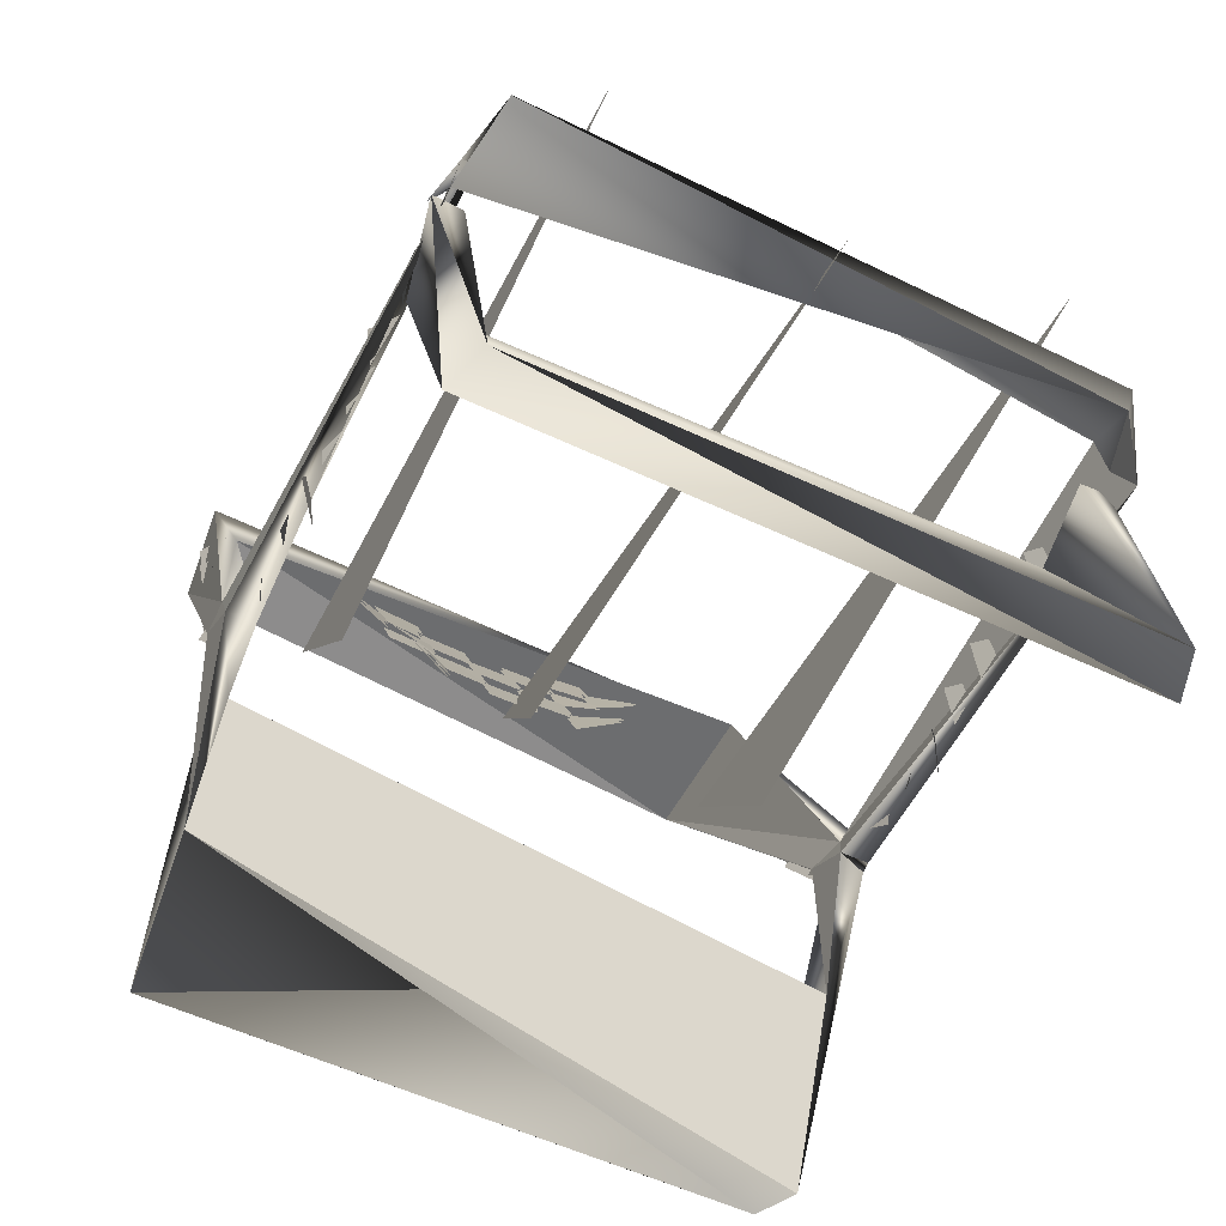
<metadata>
{"format":"obj","ext":"obj","renderer":"f3d","projection":"perspective","resolution":1024,"background":"white","views":[{"elev":-54.2,"azim":63.3,"up":"+Y"}]}
</metadata>
<code>
o mesh234.001_mesh234-geometry
v 0.2697 0.00715 0.02048
v 0.2697 0.00715 -0.02048
v 0.1968 0.000193 0.02048
v 0.1968 0.000193 -0.02048
v 0.1223 -0.006763 0.02048
v 0.1223 -0.006763 -0.02048
v 0.04641 -0.01403 0.02048
v 0.04641 -0.01403 -0.02048
v -0.03009 -0.01987 0.02048
v -0.03009 -0.01987 -0.02048
v -0.1055 -0.00381 0.02048
v -0.1055 -0.00381 -0.02048
v -0.1032 -0.00381 0.02048
v -0.1032 -0.00381 -0.02048
v -0.1539 0.04857 0.02042
v -0.1541 0.04844 -0.02047
v -0.1524 0.04857 -0.02042
v -0.1525 0.04844 0.02047
v -0.1887 0.09515 0.02048
v -0.1887 0.09515 -0.02048
v -0.205 0.1273 0.02048
v -0.205 0.1273 -0.02048
v -0.1872 0.09515 -0.02048
v -0.1872 0.09515 0.02048
v -0.2034 0.1273 -0.02048
v -0.2034 0.1273 0.02048
v -0.2247 0.166 0.02048
v -0.2247 0.166 -0.02048
v -0.2409 0.1981 0.02048
v -0.2409 0.1981 -0.02048
v -0.2231 0.166 -0.02048
v -0.2231 0.166 0.02048
v -0.2394 0.1981 -0.02048
v -0.2394 0.1981 0.02048
v -0.2686 0.252 0.02048
v -0.2686 0.252 -0.02048
v -0.267 0.252 -0.02048
v -0.267 0.252 0.02048
v 0.2701 0.004 0.05441
v 0.2692 0.007253 0.09531
v 0.2696 0.00839 0.1298
v 0.2675 0.01582 0.1704
v 0.2646 0.02424 0.206
v 0.261 0.01296 0.2327
v 0.2701 0.004 -0.05441
v 0.2692 0.007253 -0.09531
v 0.2696 0.00839 -0.1298
v 0.2675 0.01582 -0.1704
v 0.2646 0.02424 -0.206
v 0.261 0.01296 -0.2327
v 0.2325 0.009996 0.01645
v 0.2325 0.01134 0.05736
v 0.2326 0.01115 0.09043
v 0.2326 0.01539 0.1314
v 0.235 0.002623 0.1673
v 0.235 0.009476 0.208
v 0.2325 0.009996 -0.01645
v 0.2325 0.01134 -0.05736
v 0.2326 0.01115 -0.09043
v 0.2326 0.01539 -0.1314
v 0.235 0.002623 -0.1673
v 0.235 0.009476 -0.208
v 0.1963 0.005796 0.05346
v 0.1963 0.007278 0.09454
v 0.1971 0.00355 0.1283
v 0.1971 0.00914 0.1692
v 0.215 0.01007 0.2178
v 0.1819 0.004341 0.2178
v 0.1963 0.005796 -0.05346
v 0.1963 0.007279 -0.09454
v 0.1971 0.00355 -0.1283
v 0.1971 0.00914 -0.1692
v 0.215 0.01007 -0.2178
v 0.1819 0.004341 -0.2178
v 0.16 -0.00187 0.0166
v 0.16 -0.001058 0.05756
v 0.1611 -0.00922 0.09147
v 0.1611 -0.006414 0.1323
v 0.162 -0.006242 0.1665
v 0.162 -0.001249 0.2072
v 0.16 -0.00187 -0.0166
v 0.16 -0.001058 -0.05756
v 0.1611 -0.00922 -0.09147
v 0.1611 -0.006414 -0.1323
v 0.162 -0.006242 -0.1665
v 0.162 -0.001249 -0.2072
v 0.1225 -0.007221 0.05366
v 0.1225 -0.006257 0.09473
v 0.1234 -0.009922 0.1282
v 0.1234 -0.008209 0.1692
v 0.1432 -0.01512 0.2209
v 0.1102 -0.02116 0.2208
v 0.1225 -0.007221 -0.05366
v 0.1225 -0.006257 -0.09473
v 0.1234 -0.009922 -0.1282
v 0.1234 -0.008209 -0.1692
v 0.1432 -0.01512 -0.2209
v 0.1102 -0.02116 -0.2208
v 0.0842 -0.01013 0.05759
v 0.0842 -0.01051 0.01662
v 0.08435 -0.009691 0.09085
v 0.08435 -0.008725 0.1318
v 0.08566 -0.01404 0.1653
v 0.08429 -0.004857 0.2009
v 0.0842 -0.01051 -0.01662
v 0.0842 -0.01013 -0.05759
v 0.08435 -0.009691 -0.09085
v 0.08435 -0.008725 -0.1318
v 0.08566 -0.01404 -0.1653
v 0.08567 -0.01249 -0.2063
v 0.04655 -0.01448 0.05371
v 0.04655 -0.01468 0.09468
v 0.04668 -0.01365 0.1279
v 0.04668 -0.01348 0.1689
v 0.06585 -0.01825 0.2171
v 0.03215 -0.02516 0.2171
v 0.04655 -0.01448 -0.05371
v 0.04655 -0.01468 -0.09468
v 0.04668 -0.01365 -0.1279
v 0.04668 -0.01348 -0.1689
v 0.06585 -0.01825 -0.2171
v 0.03215 -0.02516 -0.2171
v 0.008239 -0.01804 0.05759
v 0.00824 -0.01805 0.01662
v 0.008125 -0.01656 0.1318
v 0.008123 -0.01654 0.09082
v 0.008046 -0.01561 0.206
v 0.008042 -0.01557 0.165
v 0.008239 -0.01804 -0.01662
v 0.00824 -0.01805 -0.05759
v 0.008125 -0.01656 -0.09082
v 0.008123 -0.01654 -0.1318
v 0.008046 -0.01561 -0.165
v 0.008042 -0.01557 -0.206
v -0.03009 -0.01987 0.09469
v -0.03009 -0.01987 0.05372
v -0.03009 -0.01987 0.1689
v -0.03009 -0.01987 0.1279
v -0.01133 -0.05328 0.2167
v -0.04607 -0.05468 0.2167
v -0.03009 -0.01987 -0.05372
v -0.03009 -0.01987 -0.09469
v -0.03009 -0.01987 -0.1279
v -0.03009 -0.01987 -0.1689
v -0.01133 -0.05328 -0.2167
v -0.04607 -0.05468 -0.2167
v -0.06994 -0.01612 -0.01662
v -0.06994 -0.01612 -0.05759
v -0.06994 -0.01612 -0.09082
v -0.06994 -0.01612 -0.1318
v -0.06994 -0.01612 -0.165
v -0.06994 -0.01612 -0.206
v -0.06763 -0.01612 0.05759
v -0.06763 -0.01612 0.02202
v -0.06763 -0.01612 0.1318
v -0.06763 -0.01612 0.09082
v -0.06763 -0.01612 0.206
v -0.06763 -0.01612 0.1704
v -0.06994 -0.01612 0.05218
v -0.06994 -0.01612 0.01662
v -0.06994 -0.01612 0.1318
v -0.06994 -0.01612 0.09082
v -0.06994 -0.01612 0.206
v -0.06994 -0.01612 0.165
v -0.06763 -0.01612 -0.01662
v -0.06763 -0.01612 -0.05759
v -0.06763 -0.01612 -0.09082
v -0.06763 -0.01612 -0.1318
v -0.06763 -0.01612 -0.165
v -0.06763 -0.01612 -0.206
v -0.1078 -0.00381 -0.05372
v -0.1078 -0.00381 -0.09469
v -0.1078 -0.00381 -0.1279
v -0.1078 -0.00381 -0.1689
v -0.1249 0.001073 -0.217
v -0.09444 -0.01427 -0.2169
v -0.1032 -0.00381 0.09469
v -0.1032 -0.00381 0.05372
v -0.1032 -0.00381 0.1689
v -0.1032 -0.00381 0.1279
v -0.0898 -0.01427 0.2169
v -0.1202 0.001073 0.217
v -0.1078 -0.00381 0.09469
v -0.1078 -0.00381 0.05372
v -0.1078 -0.00381 0.1689
v -0.1078 -0.00381 0.1279
v -0.1249 0.001132 0.2169
v -0.09455 -0.01442 0.2169
v -0.1032 -0.00381 -0.05372
v -0.1032 -0.00381 -0.09469
v -0.1032 -0.00381 -0.1279
v -0.1032 -0.00381 -0.1689
v -0.08991 -0.01442 -0.2169
v -0.1202 0.001132 -0.2169
v -0.1335 0.02042 -0.01664
v -0.1336 0.02031 -0.05757
v -0.1335 0.02042 -0.09084
v -0.1336 0.02031 -0.1318
v -0.1335 0.02042 -0.165
v -0.1336 0.02031 -0.206
v -0.1312 0.02042 0.01664
v -0.1313 0.02031 0.05757
v -0.1312 0.02042 0.09084
v -0.1313 0.02031 0.1318
v -0.1312 0.02042 0.165
v -0.1313 0.02031 0.206
v -0.1335 0.02042 0.05757
v -0.1336 0.02031 0.01663
v -0.1335 0.02042 0.1318
v -0.1336 0.02031 0.09083
v -0.1335 0.02042 0.206
v -0.1336 0.02031 0.165
v -0.1312 0.02042 -0.05757
v -0.1313 0.02031 -0.01663
v -0.1312 0.02042 -0.1318
v -0.1313 0.02031 -0.09083
v -0.1312 0.02042 -0.206
v -0.1313 0.02031 -0.165
v -0.1237 0.07179 -0.05372
v -0.1237 0.07179 -0.09469
v -0.1237 0.07179 -0.1279
v -0.1237 0.07179 -0.1689
v -0.1237 0.07179 -0.2021
v -0.1237 0.07179 -0.2319
v -0.151 0.04931 0.05382
v -0.1512 0.04915 0.09467
v -0.1562 0.04666 0.1306
v -0.121 0.07179 0.1689
v -0.1421 0.03495 0.2171
v -0.1601 0.0635 0.2171
v -0.1237 0.07179 0.09469
v -0.1237 0.07179 0.05372
v -0.1237 0.07179 0.1689
v -0.1237 0.07179 0.1279
v -0.1237 0.07179 0.2319
v -0.1237 0.07179 0.2021
v -0.151 0.04931 -0.09459
v -0.1512 0.04915 -0.05374
v -0.151 0.04931 -0.1688
v -0.1512 0.04915 -0.1279
v -0.1421 0.03495 -0.2169
v -0.1601 0.0635 -0.2169
v -0.179 0.07736 -0.01662
v -0.179 0.07737 -0.05758
v -0.1794 0.07706 -0.09621
v -0.1764 0.07862 -0.1318
v -0.1739 0.07966 -0.1651
v -0.1737 0.07966 -0.206
v -0.1767 0.07735 0.01662
v -0.1767 0.07737 0.05758
v -0.1771 0.07706 0.09621
v -0.1741 0.07862 0.1318
v -0.1715 0.07966 0.1651
v -0.1714 0.07966 0.206
v -0.179 0.07736 0.05759
v -0.179 0.07737 0.01662
v -0.18 0.07668 0.1318
v -0.1798 0.07683 0.09624
v -0.1774 0.07775 0.206
v -0.1774 0.07783 0.1651
v -0.1767 0.07735 -0.05759
v -0.1767 0.07737 -0.01662
v -0.1777 0.07668 -0.1318
v -0.1775 0.07683 -0.09624
v -0.1751 0.07775 -0.206
v -0.1751 0.07783 -0.1651
v -0.1899 0.09515 -0.05372
v -0.1819 0.1186 -0.09422
v -0.2061 0.1273 -0.05372
v -0.1828 0.1175 -0.1277
v -0.1817 0.1173 -0.1683
v -0.1632 0.1049 -0.216
v -0.1747 0.1359 -0.216
v -0.1872 0.09515 0.05372
v -0.1792 0.1186 0.09422
v -0.2034 0.1273 0.05372
v -0.1801 0.1175 0.1277
v -0.1789 0.1173 0.1683
v -0.1605 0.1049 0.216
v -0.172 0.1359 0.216
v -0.1819 0.1186 0.09422
v -0.1899 0.09515 0.05372
v -0.2061 0.1273 0.05372
v -0.1817 0.1173 0.1683
v -0.1948 0.1118 0.1329
v -0.1632 0.1049 0.216
v -0.1747 0.1359 0.216
v -0.1792 0.1186 -0.09422
v -0.1872 0.09515 -0.05372
v -0.2034 0.1273 -0.05372
v -0.1789 0.1173 -0.1683
v -0.1801 0.1175 -0.1277
v -0.1605 0.1049 -0.216
v -0.172 0.1359 -0.216
v -0.2075 0.1302 -0.01662
v -0.2062 0.1302 -0.05759
v -0.2236 0.1623 -0.01662
v -0.2224 0.1623 -0.05759
v -0.2117 0.147 -0.09572
v -0.196 0.1541 -0.131
v -0.2069 0.147 -0.1689
v -0.181 0.1573 -0.2035
v -0.2051 0.1302 0.01662
v -0.2039 0.1302 0.05759
v -0.2213 0.1623 0.01662
v -0.2201 0.1623 0.05759
v -0.2094 0.147 0.09572
v -0.1937 0.1541 0.131
v -0.2046 0.147 0.1689
v -0.1787 0.1573 0.2035
v -0.2062 0.1302 0.05759
v -0.2075 0.1302 0.01662
v -0.2236 0.1623 0.01662
v -0.2224 0.1623 0.05759
v -0.196 0.1541 0.131
v -0.2117 0.147 0.09572
v -0.181 0.1573 0.2035
v -0.2069 0.147 0.1689
v -0.2039 0.1302 -0.05759
v -0.2051 0.1302 -0.01662
v -0.2213 0.1623 -0.01662
v -0.2201 0.1623 -0.05759
v -0.1937 0.1541 -0.131
v -0.2094 0.147 -0.09572
v -0.1787 0.1573 -0.2035
v -0.2046 0.147 -0.1689
v -0.2251 0.166 -0.05372
v -0.2261 0.1846 -0.09448
v -0.2409 0.1981 -0.05372
v -0.2258 0.1827 -0.1322
v -0.2035 0.1917 -0.1667
v -0.1908 0.175 -0.2134
v -0.2021 0.2061 -0.2134
v -0.2228 0.166 0.05372
v -0.2237 0.1846 0.09448
v -0.2386 0.1981 0.05372
v -0.2235 0.1827 0.1322
v -0.2012 0.1918 0.1667
v -0.1885 0.175 0.2134
v -0.1998 0.2061 0.2134
v -0.2235 0.166 0.09469
v -0.2251 0.166 0.05372
v -0.2409 0.1981 0.05372
v -0.239 0.1981 0.09469
v -0.2035 0.1917 0.1667
v -0.2258 0.1827 0.1322
v -0.1908 0.175 0.2134
v -0.2021 0.2061 0.2134
v -0.2237 0.1846 -0.09448
v -0.2228 0.166 -0.05372
v -0.2386 0.1981 -0.05372
v -0.2012 0.1918 -0.1667
v -0.2235 0.1827 -0.1322
v -0.1885 0.175 -0.2134
v -0.1998 0.2061 -0.2134
v -0.2436 0.201 -0.01662
v -0.2427 0.201 -0.05759
v -0.26 0.2332 -0.01662
v -0.2591 0.2332 -0.05759
v -0.24 0.201 -0.09082
v -0.2355 0.2216 -0.1311
v -0.2557 0.2332 -0.09082
v -0.2381 0.2173 -0.1694
v -0.2182 0.2238 -0.2033
v -0.2413 0.201 0.01662
v -0.2403 0.201 0.05759
v -0.2577 0.2332 0.01662
v -0.2568 0.2332 0.05759
v -0.2377 0.201 0.09082
v -0.2332 0.2216 0.1311
v -0.2533 0.2332 0.09082
v -0.2358 0.2173 0.1694
v -0.2159 0.2238 0.2033
v -0.2427 0.201 0.05759
v -0.2436 0.201 0.01662
v -0.26 0.2332 0.01662
v -0.2591 0.2332 0.05759
v -0.2355 0.2216 0.1311
v -0.24 0.201 0.09082
v -0.2557 0.2332 0.09082
v -0.2182 0.2238 0.2033
v -0.2381 0.2173 0.1694
v -0.2403 0.201 -0.05759
v -0.2413 0.201 -0.01662
v -0.2577 0.2332 -0.01662
v -0.2568 0.2332 -0.05759
v -0.2332 0.2216 -0.1311
v -0.2377 0.201 -0.09082
v -0.2533 0.2332 -0.09082
v -0.2159 0.2238 -0.2033
v -0.2358 0.2173 -0.1694
v -0.2618 0.2361 -0.05372
v -0.2583 0.2361 -0.09469
v -0.278 0.2679 -0.05372
v -0.2745 0.2679 -0.09469
v -0.2594 0.2524 -0.132
v -0.2353 0.2612 -0.1654
v -0.2426 0.2416 -0.2132
v -0.251 0.2689 -0.2081
v -0.2579 0.2361 0.05372
v -0.2544 0.2361 0.09469
v -0.2742 0.2679 0.05372
v -0.2707 0.2679 0.09469
v -0.2555 0.2524 0.132
v -0.2314 0.2612 0.1654
v -0.2388 0.2416 0.2132
v -0.2471 0.2689 0.2081
v -0.2583 0.2361 0.09469
v -0.2618 0.2361 0.05372
v -0.2745 0.2679 0.09469
v -0.278 0.2679 0.05372
v -0.2353 0.2612 0.1654
v -0.2594 0.2524 0.132
v -0.2426 0.2416 0.2132
v -0.251 0.2689 0.2081
v -0.2544 0.2361 -0.09469
v -0.2579 0.2361 -0.05372
v -0.2707 0.2679 -0.09469
v -0.2742 0.2679 -0.05372
v -0.2314 0.2612 -0.1654
v -0.2555 0.2524 -0.132
v -0.2388 0.2416 -0.2132
v -0.2471 0.2689 -0.2081
v 0.1771 0.01907 0.2435
v 0.1459 -0.003496 0.2375
v 0.1761 -0.02135 0.2495
v 0.1138 0.005492 0.2495
v 0.1435 -0.01187 0.2375
v 0.1125 -0.03363 0.2435
v 0.07569 -0.002689 0.2495
v 0.1053 -0.01959 0.2375
v 0.07426 -0.04103 0.2435
v 0.03791 -0.0108 0.2495
v 0.06746 -0.02723 0.2375
v 0.03632 -0.04837 0.2435
v 0.008263 -0.01737 0.2435
v 0.02234 -0.0517 0.252
v -0.007115 -0.05592 0.2315
v -0.01272 -0.0199 0.2435
v -0.04682 -0.03586 0.2375
v -0.01966 -0.05581 0.2495
v -0.0547 -0.0351 0.2495
v -0.08491 -0.01329 0.2435
v -0.08511 -0.04948 0.2375
v -0.1943 0.03229 0.2501
v -0.159 0.0443 0.2435
v -0.1764 0.005033 0.2315
v -0.1444 -0.02338 0.2435
v -0.135 0.016 0.2435
v -0.172 0.003578 0.2435
v -0.2529 0.191 0.2435
v -0.2258 0.2139 0.2375
v -0.2556 0.226 0.2495
v -0.2188 0.08426 0.2435
v -0.1875 0.1032 0.2495
v -0.2159 0.1211 0.2375
v -0.2416 0.1557 0.2435
v -0.2137 0.1788 0.2375
v -0.2441 0.1907 0.2495
v -0.2301 0.1196 0.2435
v -0.1996 0.1382 0.2495
v -0.2275 0.1563 0.2375
v -0.2005 0.0459 0.2435
v -0.1772 0.07654 0.2435
v -0.2179 0.08124 0.2435
v 0.1516 0.0136 -0.2375
v 0.1814 -0.00423 -0.2495
v 0.1505 -0.0263 -0.2435
v 0.1393 0.01097 -0.2435
v 0.108 -0.01129 -0.2495
v 0.1381 -0.02868 -0.2375
v 0.07569 -0.002689 -0.2375
v 0.1053 -0.01959 -0.2495
v 0.07426 -0.04103 -0.2435
v 0.03791 -0.0108 -0.2375
v 0.06746 -0.02723 -0.2495
v 0.03632 -0.04837 -0.2435
v 0.008263 -0.01737 -0.2435
v 0.02234 -0.0517 -0.2349
v -0.007115 -0.05592 -0.2555
v -0.01272 -0.0199 -0.2435
v -0.04682 -0.03586 -0.2495
v -0.01966 -0.05581 -0.2375
v -0.05952 -0.01929 -0.2495
v -0.09022 -0.03369 -0.2375
v -0.05983 -0.05589 -0.2435
v -0.1943 0.03229 -0.2368
v -0.159 0.0443 -0.2435
v -0.1764 0.005033 -0.2555
v -0.1444 -0.02338 -0.2435
v -0.135 0.016 -0.2435
v -0.172 0.003578 -0.2435
v -0.2529 0.191 -0.2435
v -0.2258 0.2139 -0.2495
v -0.2556 0.226 -0.2375
v -0.2188 0.08426 -0.2435
v -0.1875 0.1032 -0.2375
v -0.2159 0.1211 -0.2495
v -0.2416 0.1557 -0.2435
v -0.2137 0.1788 -0.2495
v -0.2441 0.1907 -0.2375
v -0.2301 0.1196 -0.2435
v -0.1996 0.1382 -0.2375
v -0.2275 0.1563 -0.2495
v -0.2005 0.0459 -0.2435
v -0.1772 0.07654 -0.2435
v -0.2179 0.08124 -0.2435
v -0.2056 0.07971 0.1679
v 0.3251 0.0528 0.1742
v -0.1097 -0.02098 0.1683
v 0.3251 0.0528 -0.1742
v -0.1097 -0.02098 -0.1683
v -0.2056 0.07971 -0.1679
v 0.008091 -0.04039 -0.1126
v -0.1898 0.111 -0.1093
v 0.008023 -0.04031 0.1125
v -0.1898 0.1109 0.1093
v -0.1837 0.07747 -0.2134
v -0.06598 -0.02937 -0.2211
v -0.06598 -0.02937 0.2211
v -0.1837 0.07747 0.2134
v -0.008108 -0.04521 -0.1537
v -0.1981 0.09436 -0.1401
v -0.1981 0.09433 0.1401
v -0.008134 -0.04521 0.1537
v 0.02328 -0.03094 -0.07251
v -0.1841 0.1236 -0.07606
v -0.184 0.1236 0.07605
v 0.02323 -0.03095 0.07251
v 0.03793 -0.01321 -0.03236
v -0.1905 0.1312 -0.04128
v -0.1905 0.1312 0.04128
v 0.03793 -0.01321 0.03236
v -0.2249 0.1208 -0.006335
v 0.3256 -0.005266 0.000606
v -0.1175 -0.01444 0.017
v -0.1465 -0.02781 0.2435
v -0.184 -0.1851 0.2362
v -0.1481 -0.02004 0.2551
v -0.1336 -0.09996 0.2355
v -0.1481 -0.02004 0.2319
v -0.2596 -0.2685 0.2334
v -0.2606 -0.2707 -0.2322
v -0.2244 -0.2753 -0.2461
v -0.1509 -0.1506 -0.237
v -0.1148 -0.046 -0.2551
v -0.1465 -0.02781 -0.2435
v -0.1481 -0.02004 -0.2551
v -0.1071 -0.04351 -0.2551
v -0.1071 -0.04351 -0.2319
v 0.2304 -0.009984 0.2315
v 0.1602 -0.02272 0.2401
v 0.2899 -0.271 0.2327
v 0.2553 -0.2761 0.2444
v 0.2291 -0.005284 0.2548
v 0.2894 -0.2689 -0.2339
v 0.2559 -0.2784 -0.2432
v 0.1653 -0.02171 -0.2403
v 0.2291 -0.005284 -0.2548
v 0.2304 -0.009984 -0.2315
v -0.1132 -0.01912 0.2319
v -0.3189 0.2543 0.2383
v -0.1222 -0.01405 0.2551
v -0.1071 -0.04351 0.2551
v -0.1071 -0.04351 0.2319
v 0.2472 -0.02134 0.2488
v 0.2428 0.03241 0.2415
v 0.221 -0.002252 0.2551
v 0.221 -0.002252 -0.2551
v 0.2594 -0.03609 -0.2543
v 0.243 0.03272 -0.2412
v -0.1149 -0.02041 -0.2374
v -0.09619 -0.04154 -0.2551
v -0.1481 -0.02004 -0.2319
v -0.3646 0.2644 -0.2254
v 0.3026 0.02179 0.2339
v 0.2864 0.01394 0.2041
v 0.2914 -0.002696 -0.2325
v 0.2899 0.03428 -0.2431
v -0.2612 0.2674 0.2206
v -0.268 0.2879 -0.238
v -0.2454 0.2632 -0.2265
v -0.2511 0.2812 0.2452
f 410 409 411
f 21 20 22
f 33 32 34
f 359 358 356
f 395 392 393
f 403 402 400
f 368 365 366
f 386 383 384
f 322 320 321
f 298 295 296
f 314 311 312
f 298 297 295
f 322 319 320
f 377 375 376
f 545 544 538
f 386 384 385
f 377 374 375
f 314 312 313
f 306 305 303
f 306 303 304
f 545 538 540
f 29 27 28
f 25 24 26
f 418 416 417
f 29 28 30
f 563 566 564
f 403 400 401
f 426 424 425
f 427 429 428
f 430 432 431
f 433 435 434
f 437 438 436
f 437 436 438
f 441 439 440
f 445 446 447
f 445 447 446
f 450 448 449
f 453 451 452
f 455 456 454
f 459 457 458
f 461 462 460
f 465 464 463
f 465 463 464
f 466 468 467
f 471 469 470
f 472 474 473
f 475 477 476
f 479 480 478
f 479 478 480
f 483 481 482
f 485 486 484
f 487 488 489
f 487 489 488
f 492 490 491
f 495 493 494
f 497 498 496
f 501 499 500
f 503 504 502
f 507 506 505
f 507 505 506
f 537 539 538
f 537 540 541
f 564 538 539
f 565 541 540
f 359 356 357
f 25 23 24
f 547 546 548
f 547 574 545
f 549 548 546
f 410 408 409
f 21 19 20
f 563 564 539
f 395 394 392
f 368 367 365
f 562 541 561
f 565 566 561
f 33 31 32
f 561 566 567
f 570 569 578
f 574 572 550
f 575 548 573
f 582 572 575
f 418 417 419
f 575 581 562
f 558 556 553
f 267 268 269
f 274 275 276
f 281 282 283
f 288 289 290
f 344 341 342
f 344 342 343
f 327 328 329
f 334 335 336
f 349 350 351
f 360 361 362
f 369 370 371
f 378 379 380
f 387 388 389
f 541 539 564
f 509 508 510
f 534 535 536
f 542 537 538
f 542 540 537
f 544 543 538
f 543 547 545
f 544 546 547
f 549 546 550
f 553 554 555
f 554 553 557
f 556 559 557
f 558 553 552
f 539 541 562
f 576 563 561
f 577 567 568
f 566 576 578
f 571 577 578
f 571 578 569
f 572 573 579
f 574 550 548
f 582 580 581
f 541 564 565
f 426 424 425
f 427 429 428
f 430 432 431
f 433 435 434
f 441 439 440
f 444 443 442
f 442 443 444
f 448 449 450
f 453 451 452
f 454 455 456
f 459 457 458
f 460 461 462
f 466 468 467
f 471 469 470
f 472 474 473
f 475 477 476
f 483 481 482
f 485 486 484
f 490 491 492
f 495 493 494
f 496 497 498
f 501 499 500
f 502 503 504
f 513 512 511
f 558 557 554
f 574 545 550
f 561 562 580
f 562 563 583
f 539 563 562
f 561 565 541
f 570 571 572
f 570 572 550
f 574 572 575
f 573 575 581
f 558 554 552
f 580 562 575
f 562 583 581
f 580 575 582
f 549 573 570
f 549 548 573
f 537 539 541
f 540 564 538
f 564 540 565
f 545 542 540
f 542 545 543
f 543 538 542
f 547 544 543
f 545 544 546
f 547 574 548
f 546 550 545
f 552 551 553
f 553 551 555
f 554 555 552
f 553 557 556
f 559 557 558
f 560 556 559
f 560 558 556
f 580 563 561
f 563 580 583
f 565 566 564
f 566 576 563
f 561 576 567
f 577 567 576
f 568 577 566
f 577 578 566
f 579 577 576
f 576 578 579
f 579 571 577
f 570 579 578
f 579 572 571
f 573 579 570
f 549 570 550
f 550 548 549
f 575 548 574
f 581 572 573
f 572 581 582
f 583 580 581
l 1 2
l 3 4
l 5 6
l 7 8
l 9 10
l 11 12
l 13 14
l 15 16
l 17 18
l 35 36
l 37 38
l 39 40
l 41 42
l 43 44
l 45 46
l 47 48
l 49 50
l 51 52
l 53 54
l 55 56
l 57 58
l 59 60
l 61 62
l 63 64
l 65 66
l 67 68
l 69 70
l 71 72
l 73 74
l 75 76
l 77 78
l 79 80
l 81 82
l 83 84
l 85 86
l 87 88
l 89 90
l 91 92
l 93 94
l 95 96
l 97 98
l 99 100
l 101 102
l 103 104
l 105 106
l 107 108
l 109 110
l 111 112
l 113 114
l 115 116
l 117 118
l 119 120
l 121 122
l 123 124
l 125 126
l 127 128
l 129 130
l 131 132
l 133 134
l 135 136
l 137 138
l 139 140
l 141 142
l 143 144
l 145 146
l 147 148
l 149 150
l 151 152
l 153 154
l 155 156
l 157 158
l 159 160
l 161 162
l 163 164
l 165 166
l 167 168
l 169 170
l 171 172
l 173 174
l 175 176
l 177 178
l 179 180
l 181 182
l 183 184
l 185 186
l 187 188
l 189 190
l 191 192
l 193 194
l 195 196
l 197 198
l 199 200
l 201 202
l 203 204
l 205 206
l 207 208
l 209 210
l 211 212
l 213 214
l 215 216
l 217 218
l 219 220
l 221 222
l 223 224
l 225 226
l 227 228
l 229 230
l 231 232
l 233 234
l 235 236
l 237 238
l 239 240
l 241 242
l 243 244
l 245 246
l 247 248
l 249 250
l 251 252
l 253 254
l 255 256
l 257 258
l 259 260
l 261 262
l 263 264
l 265 266
l 270 271
l 272 273
l 277 278
l 279 280
l 284 285
l 286 287
l 291 292
l 293 294
l 299 300
l 301 302
l 307 308
l 309 310
l 315 316
l 317 318
l 323 324
l 325 326
l 330 331
l 332 333
l 337 338
l 339 340
l 345 346
l 347 348
l 352 353
l 354 355
l 363 364
l 372 373
l 381 382
l 390 391
l 396 397
l 398 399
l 404 405
l 406 407
l 412 413
l 414 415
l 420 421
l 422 423
l 514 515
l 516 517
l 518 519
l 520 521
l 522 523
l 524 525
l 526 527
l 528 529
l 530 531
l 532 533

</code>
